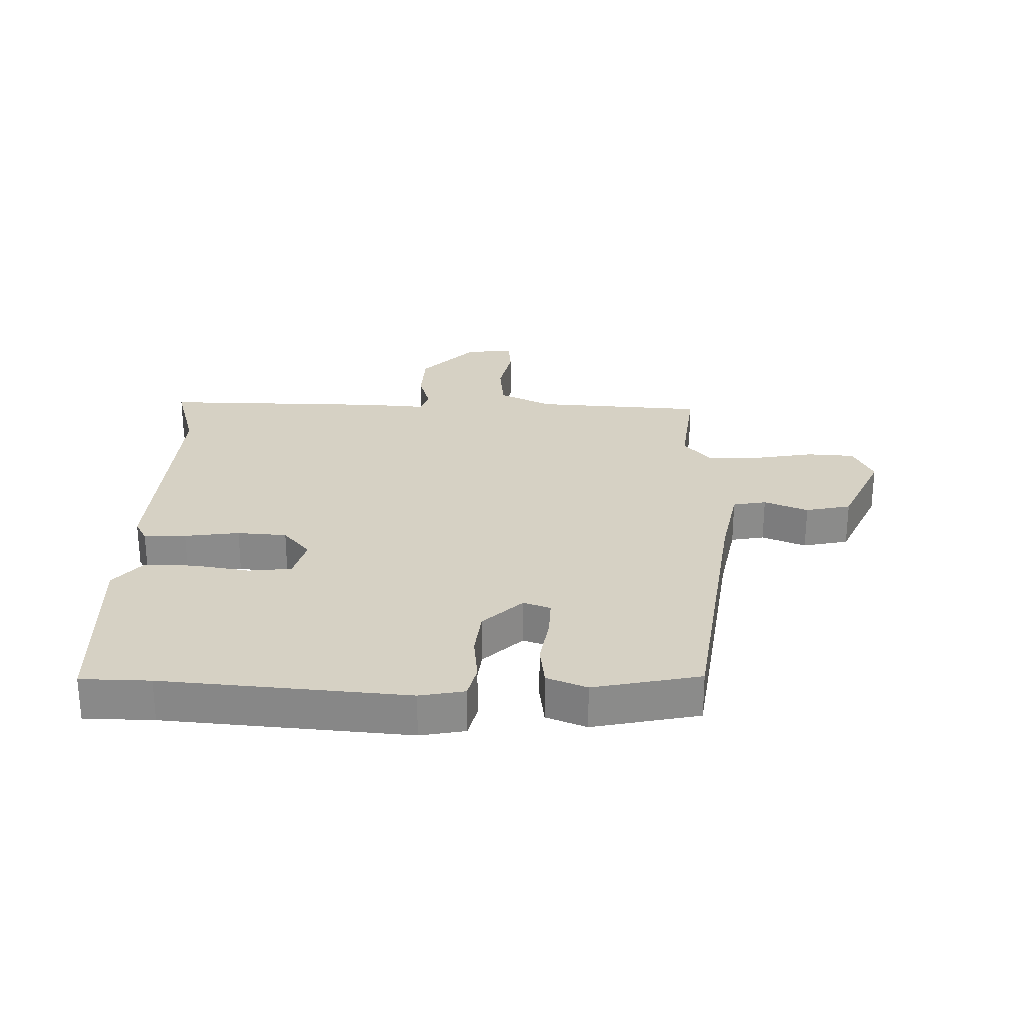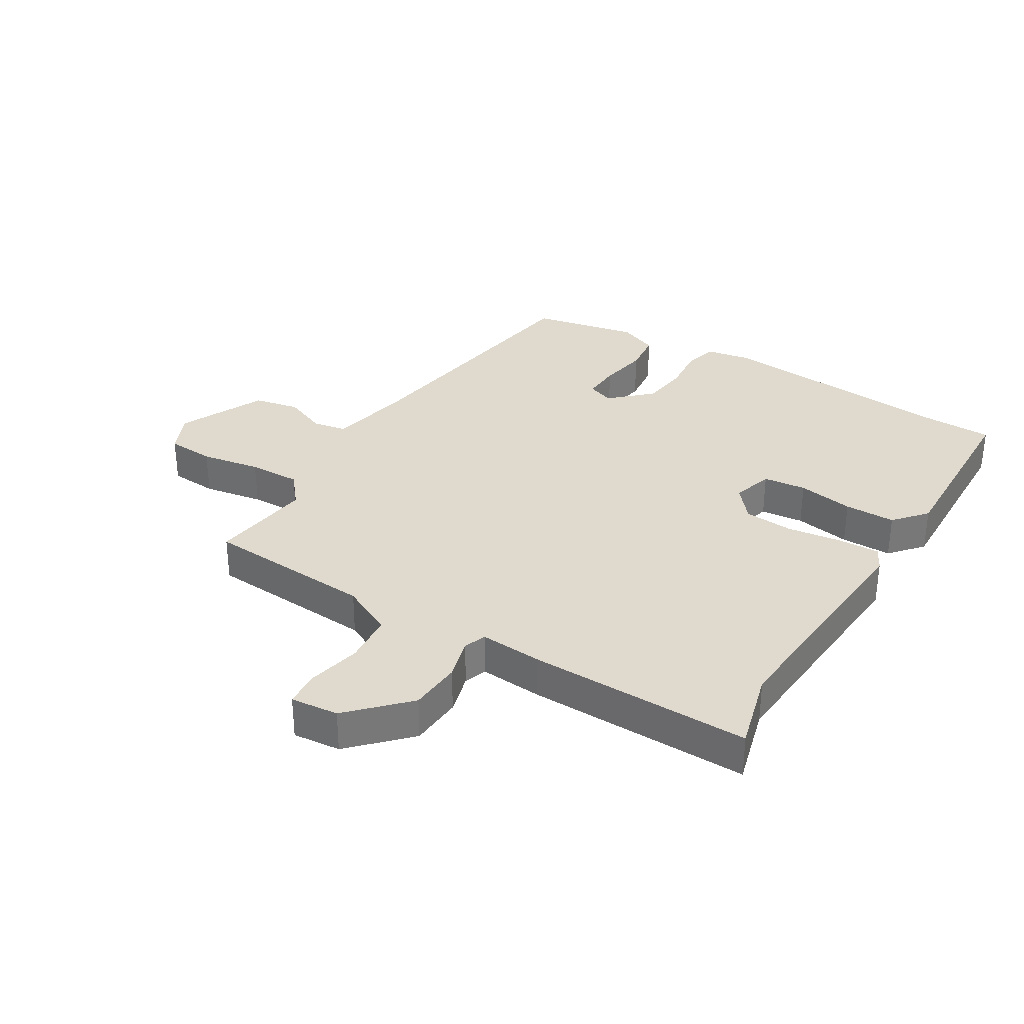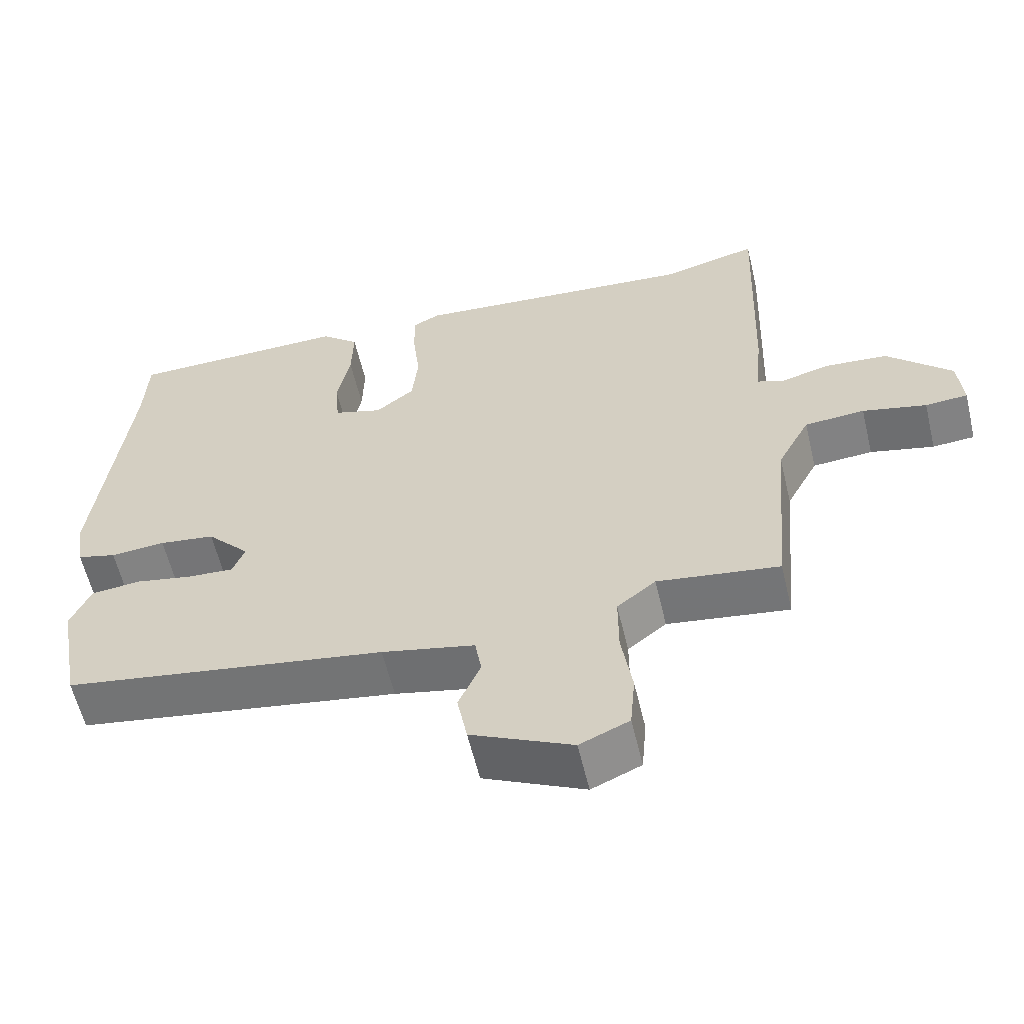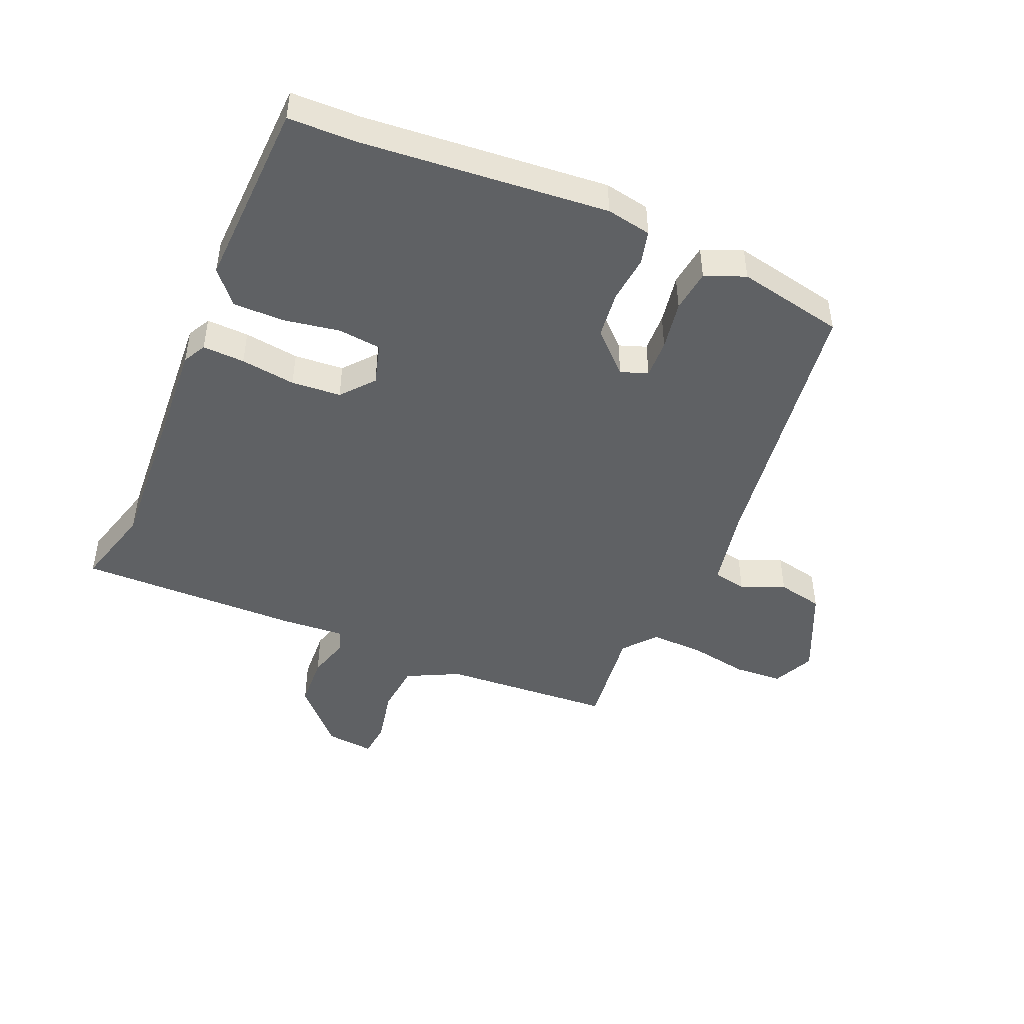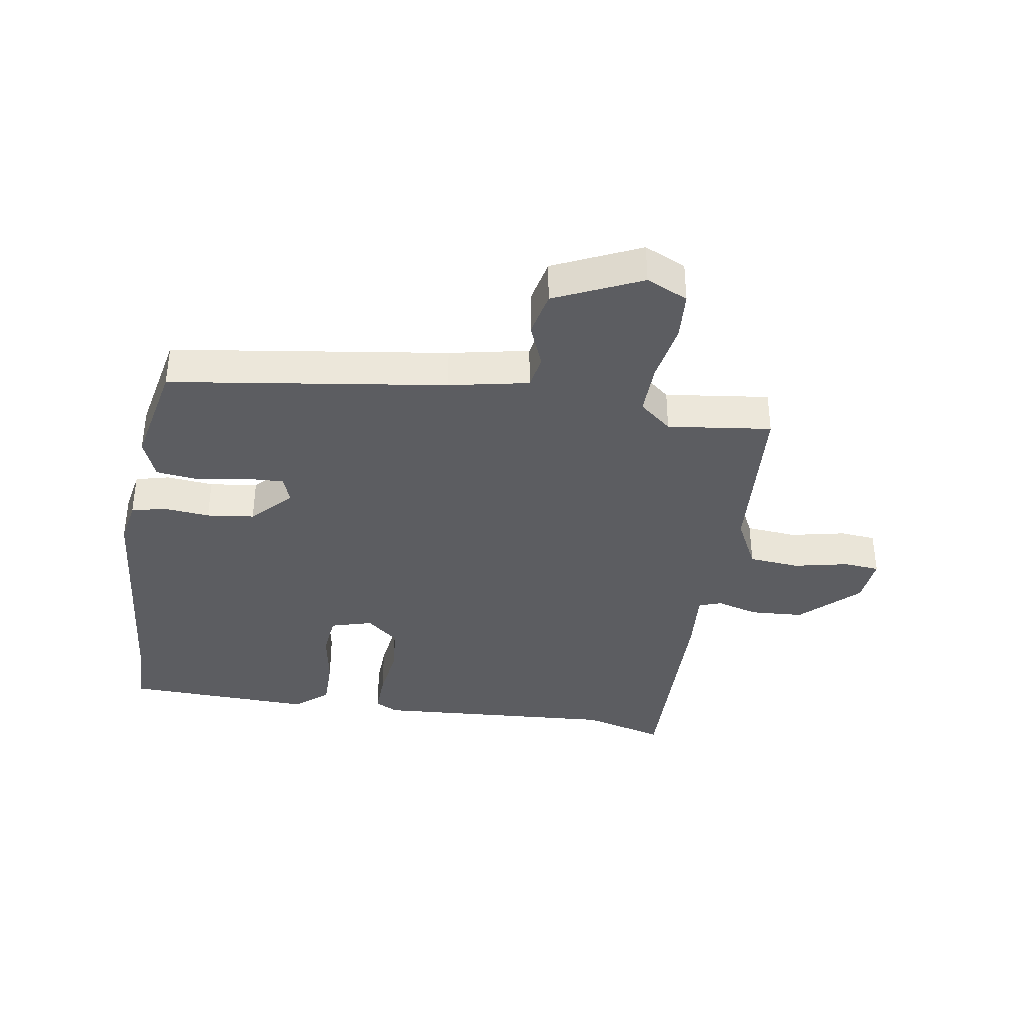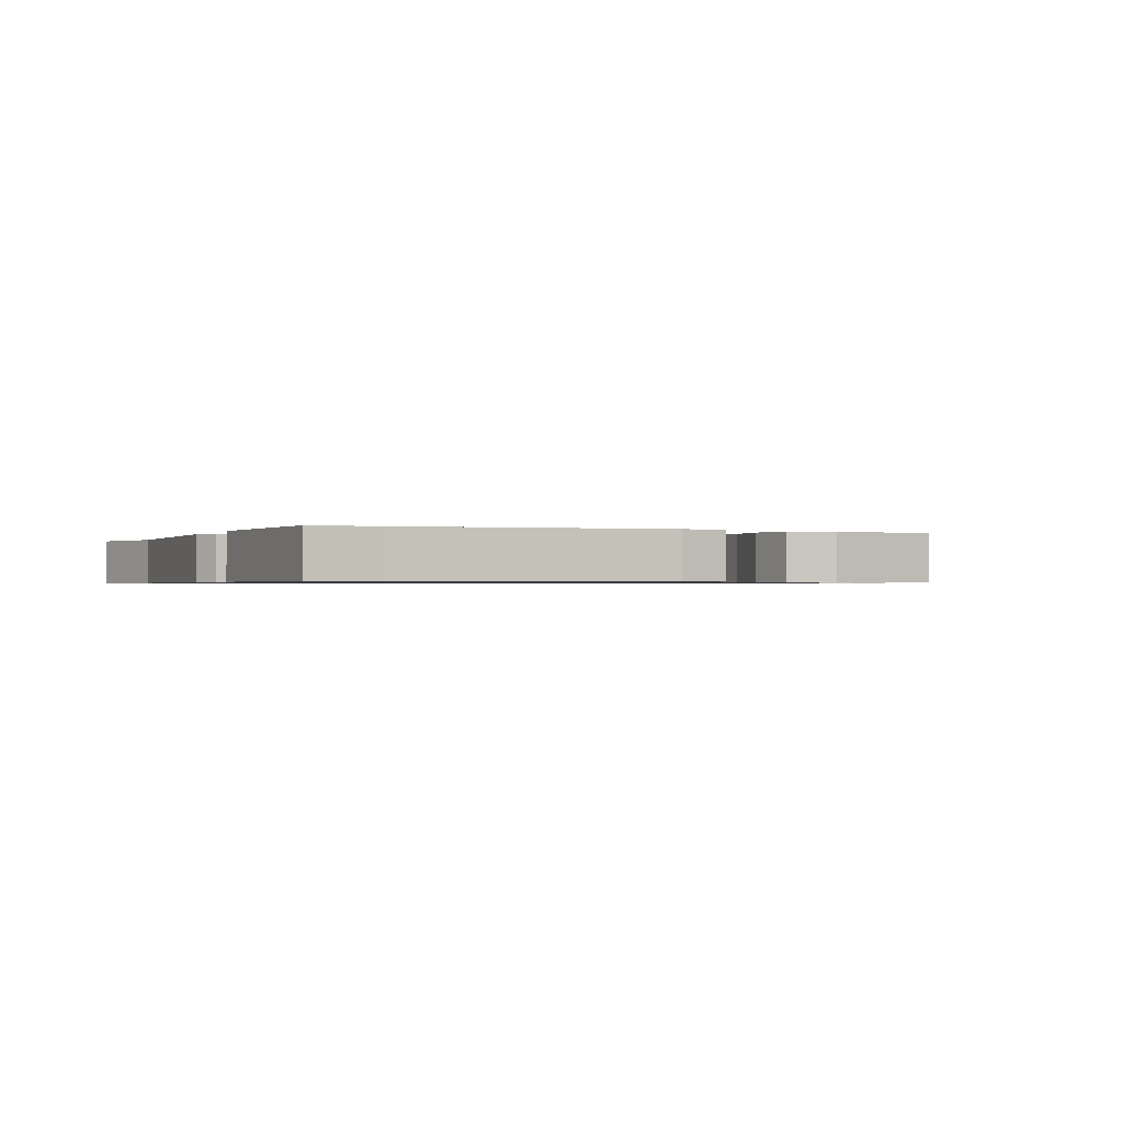
<metadata>
{"format":"obj","ext":"obj","renderer":"f3d","projection":"perspective","resolution":1024,"background":"white","views":[{"elev":26.6,"azim":89.8,"up":"+Y"},{"elev":32.7,"azim":-59.7,"up":"+Y"},{"elev":-59.6,"azim":-166.6,"up":"+Z"},{"elev":-46.4,"azim":65.5,"up":"+Y"},{"elev":-37.2,"azim":169.7,"up":"+Y"},{"elev":-0.7,"azim":64.7,"up":"+Y"}]}
</metadata>
<code>
v 0.494 0.07 -0.424
v 0.042 0.07 -0.498
v -0.088 0.07 -0.527
v -0.097 0.07 -0.582
v -0.066 0.07 -0.653
v -0.08 0.07 -0.728
v -0.221 0.07 -0.796
v -0.29 0.07 -0.766
v -0.297 0.07 -0.687
v -0.282 0.07 -0.588
v -0.282 0.07 -0.502
v -0.336 0.07 -0.459
v -0.506 0.07 -0.484
v -0.531 0.07 -0.205
v -0.576 0.07 -0.12
v -0.66 0.07 -0.114
v -0.749 0.07 -0.135
v -0.808 0.07 -0.131
v -0.802 0.07 -0.052
v -0.712 0.07 0.038
v -0.625 0.07 0.045
v -0.556 0.07 0.027
v -0.519 0.07 0.041
v -0.529 0.07 0.144
v -0.543 0.07 0.511
v -0.408 0.07 0.477
v -0.008 0.07 0.512
v 0.03 0.07 0.493
v 0.029 0.07 0.424
v 0.019 0.07 0.334
v 0.027 0.07 0.253
v 0.081 0.07 0.21
v 0.149 0.07 0.231
v 0.155 0.07 0.302
v 0.137 0.07 0.394
v 0.135 0.07 0.478
v 0.188 0.07 0.525
v 0.499 0.07 0.521
v 0.504 0.07 0.407
v 0.548 0.07 0.008
v 0.536 0.07 -0.066
v 0.481 0.07 -0.081
v 0.404 0.07 -0.075
v 0.326 0.07 -0.086
v 0.266 0.07 -0.152
v 0.283 0.07 -0.196
v 0.347 0.07 -0.192
v 0.428 0.07 -0.176
v 0.498 0.07 -0.183
v 0.526 0.07 -0.248
v 0.494 0 -0.424
v 0.042 0 -0.498
v -0.088 0 -0.527
v -0.097 0 -0.582
v -0.066 0 -0.653
v -0.08 0 -0.728
v -0.221 0 -0.796
v -0.29 0 -0.766
v -0.297 0 -0.687
v -0.282 0 -0.588
v -0.282 0 -0.502
v -0.336 0 -0.459
v -0.506 0 -0.484
v -0.531 0 -0.205
v -0.576 0 -0.12
v -0.66 0 -0.114
v -0.749 0 -0.135
v -0.808 0 -0.131
v -0.802 0 -0.052
v -0.712 0 0.038
v -0.625 0 0.045
v -0.556 0 0.027
v -0.519 0 0.041
v -0.529 0 0.144
v -0.543 0 0.511
v -0.408 0 0.477
v -0.008 0 0.512
v 0.03 0 0.493
v 0.029 0 0.424
v 0.019 0 0.334
v 0.027 0 0.253
v 0.081 0 0.21
v 0.149 0 0.231
v 0.155 0 0.302
v 0.137 0 0.394
v 0.135 0 0.478
v 0.188 0 0.525
v 0.499 0 0.521
v 0.504 0 0.407
v 0.548 0 0.008
v 0.536 0 -0.066
v 0.481 0 -0.081
v 0.404 0 -0.075
v 0.326 0 -0.086
v 0.266 0 -0.152
v 0.283 0 -0.196
v 0.347 0 -0.192
v 0.428 0 -0.176
v 0.498 0 -0.183
v 0.526 0 -0.248
f 50 1 2
f 49 50 2
f 48 49 2
f 47 48 2
f 46 47 2 3
f 45 46 3
f 44 45 3
f 41 42 43
f 40 41 43
f 39 40 43
f 39 43 44
f 38 39 44
f 37 38 44
f 36 37 44
f 35 36 44
f 34 35 44
f 33 34 44
f 32 33 44 3
f 28 29 30
f 27 28 30
f 26 27 30
f 26 30 31
f 25 26 31
f 24 25 31
f 23 24 31
f 20 21 22
f 19 20 22
f 18 19 22
f 17 18 22
f 16 17 22
f 15 16 22 23
f 31 32 3
f 23 31 3
f 15 23 3
f 14 15 3
f 8 9 10
f 7 8 10
f 6 7 10
f 5 6 10
f 4 5 10
f 4 10 11
f 3 4 11 12
f 12 13 14
f 3 12 14
f 52 51 100
f 52 100 99
f 52 99 98
f 52 98 97
f 53 52 97 96
f 53 96 95
f 53 95 94
f 93 92 91
f 93 91 90
f 93 90 89
f 94 93 89
f 94 89 88
f 94 88 87
f 94 87 86
f 94 86 85
f 94 85 84
f 94 84 83
f 53 94 83 82
f 80 79 78
f 80 78 77
f 80 77 76
f 81 80 76
f 81 76 75
f 81 75 74
f 81 74 73
f 72 71 70
f 72 70 69
f 72 69 68
f 72 68 67
f 72 67 66
f 73 72 66 65
f 53 82 81
f 53 81 73
f 53 73 65
f 53 65 64
f 60 59 58
f 60 58 57
f 60 57 56
f 60 56 55
f 60 55 54
f 61 60 54
f 62 61 54 53
f 64 63 62
f 64 62 53
f 1 51 52 2
f 2 52 53 3
f 3 53 54 4
f 4 54 55 5
f 5 55 56 6
f 6 56 57 7
f 7 57 58 8
f 8 58 59 9
f 9 59 60 10
f 10 60 61 11
f 11 61 62 12
f 12 62 63 13
f 13 63 64 14
f 14 64 65 15
f 15 65 66 16
f 16 66 67 17
f 17 67 68 18
f 18 68 69 19
f 19 69 70 20
f 20 70 71 21
f 21 71 72 22
f 22 72 73 23
f 23 73 74 24
f 24 74 75 25
f 25 75 76 26
f 26 76 77 27
f 27 77 78 28
f 28 78 79 29
f 29 79 80 30
f 30 80 81 31
f 31 81 82 32
f 32 82 83 33
f 33 83 84 34
f 34 84 85 35
f 35 85 86 36
f 36 86 87 37
f 37 87 88 38
f 38 88 89 39
f 39 89 90 40
f 40 90 91 41
f 41 91 92 42
f 42 92 93 43
f 43 93 94 44
f 44 94 95 45
f 45 95 96 46
f 46 96 97 47
f 47 97 98 48
f 48 98 99 49
f 49 99 100 50
f 50 100 51 1

</code>
